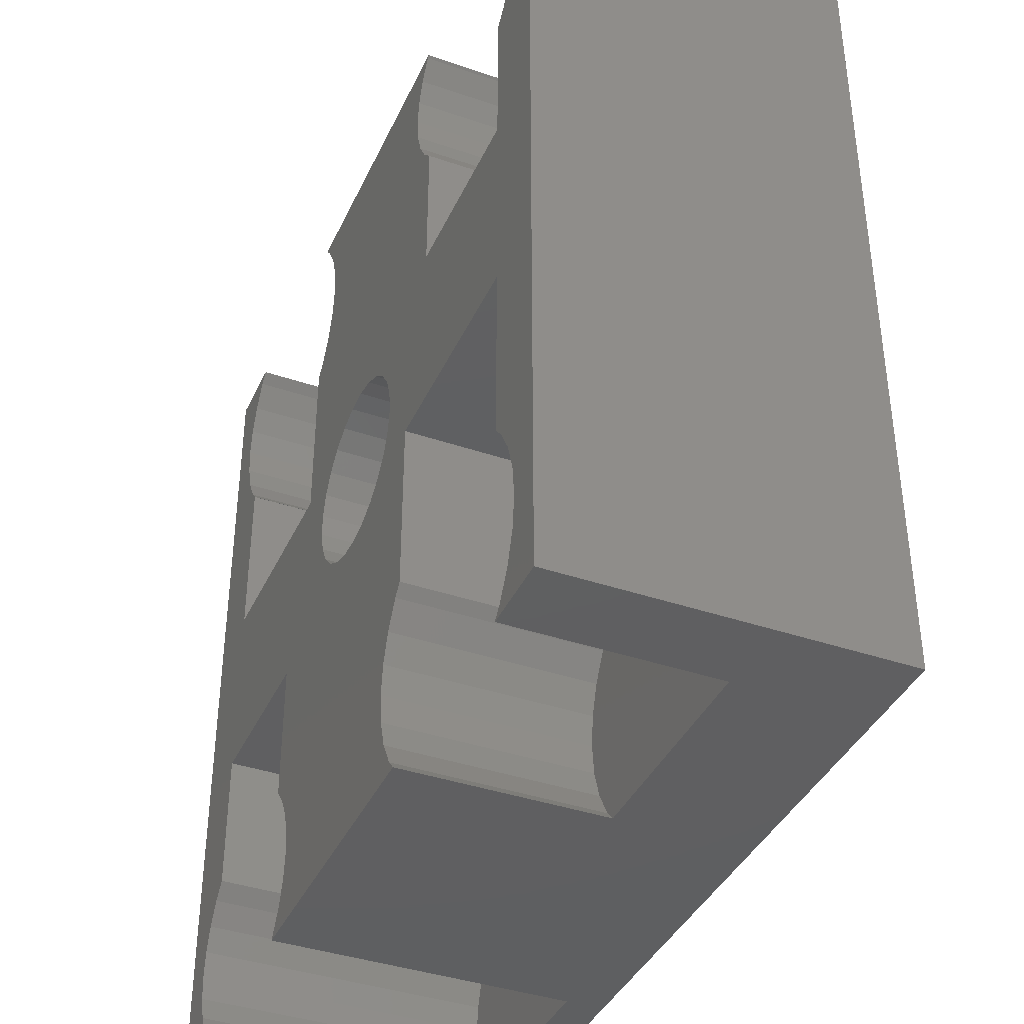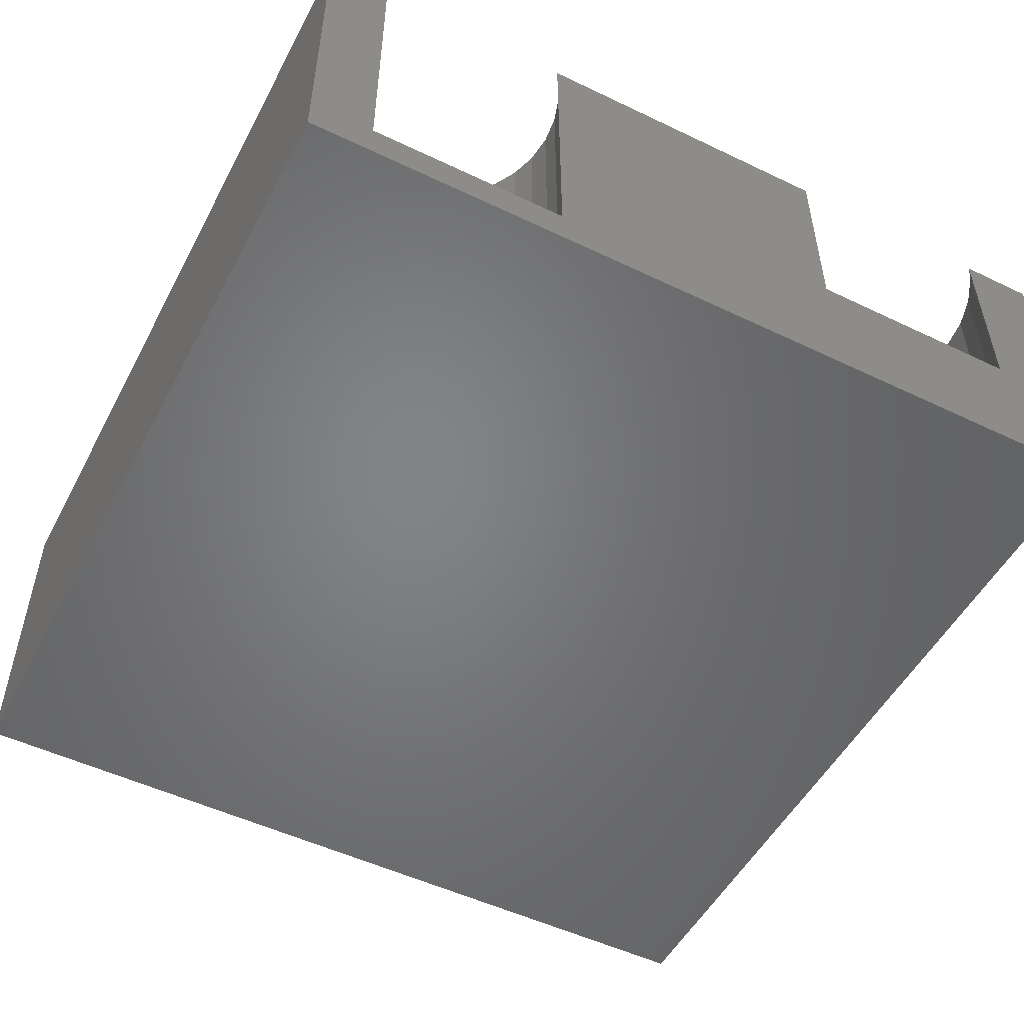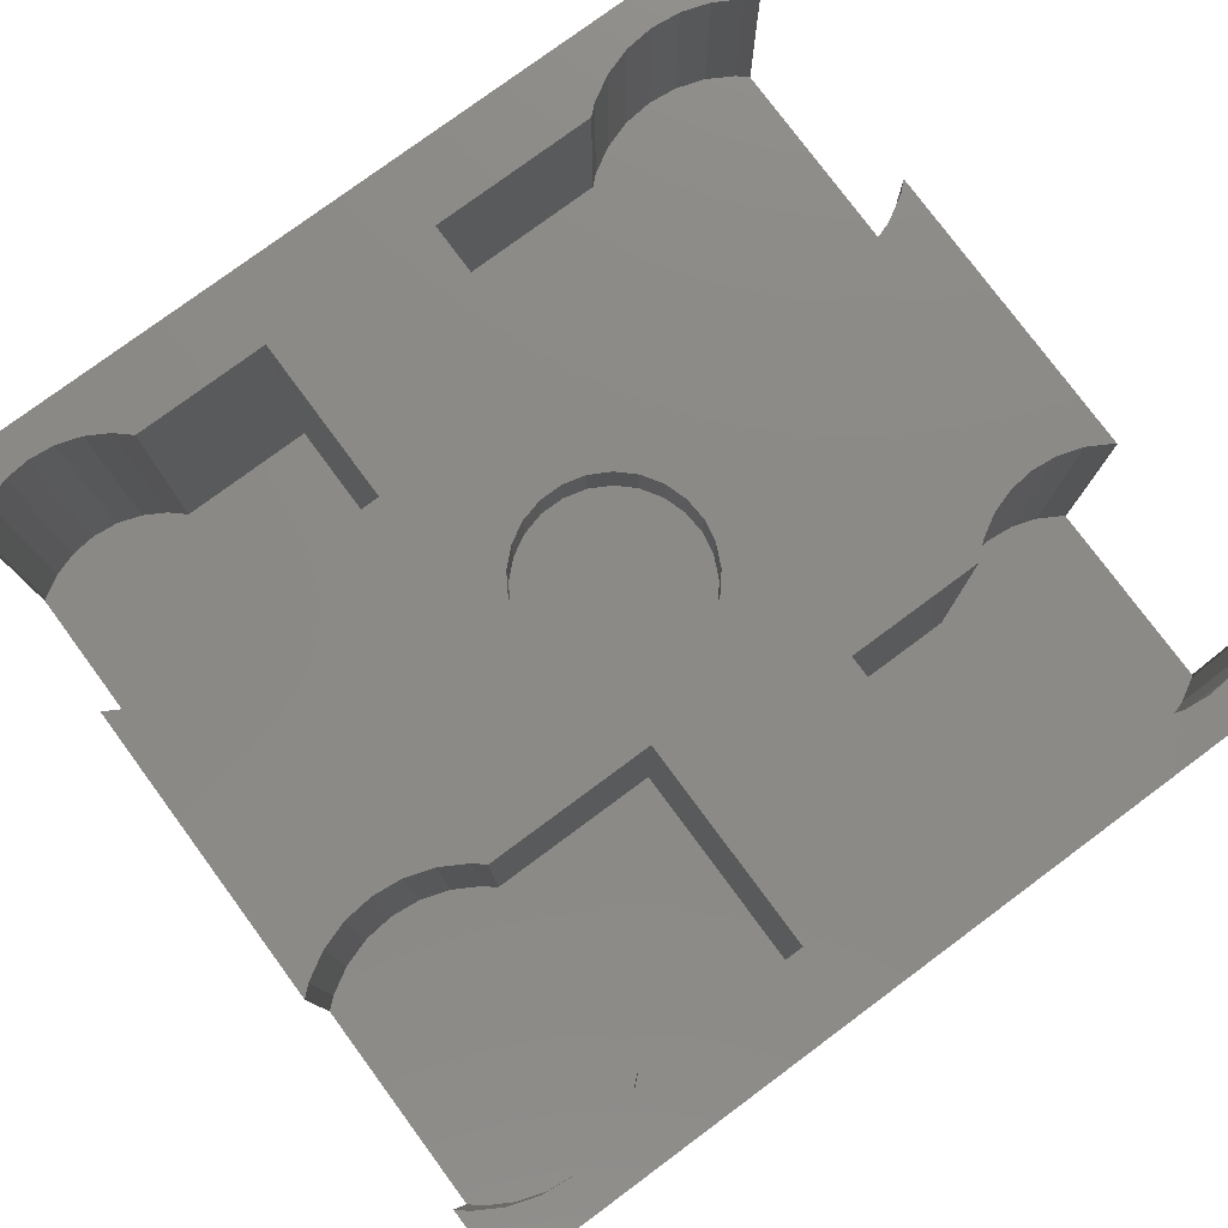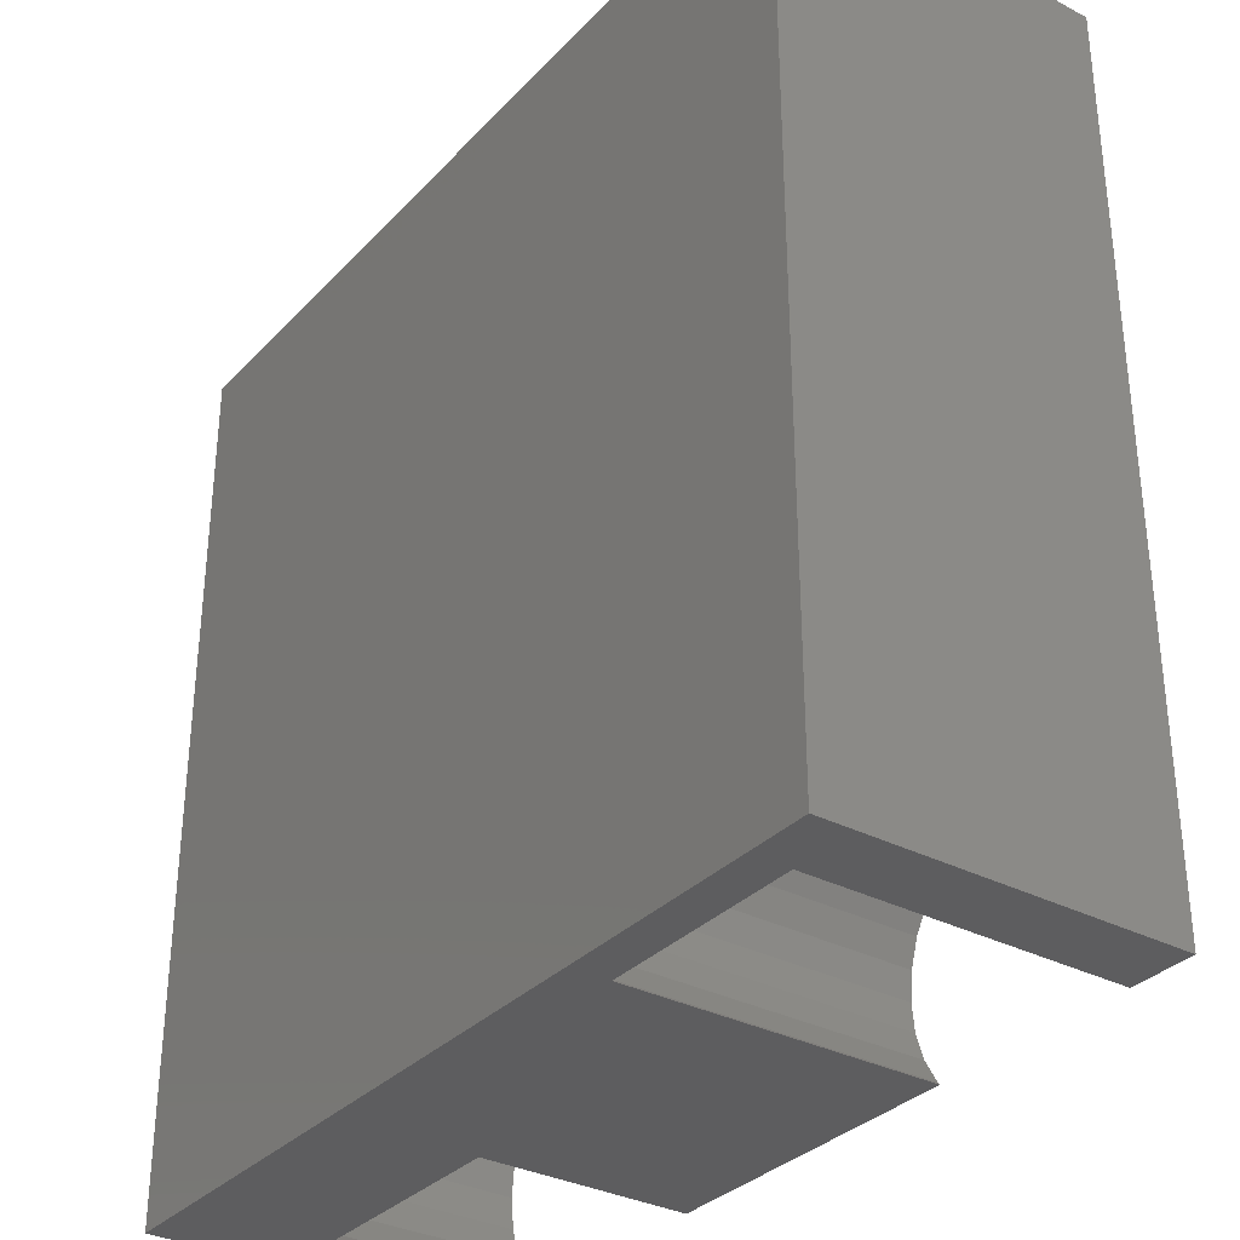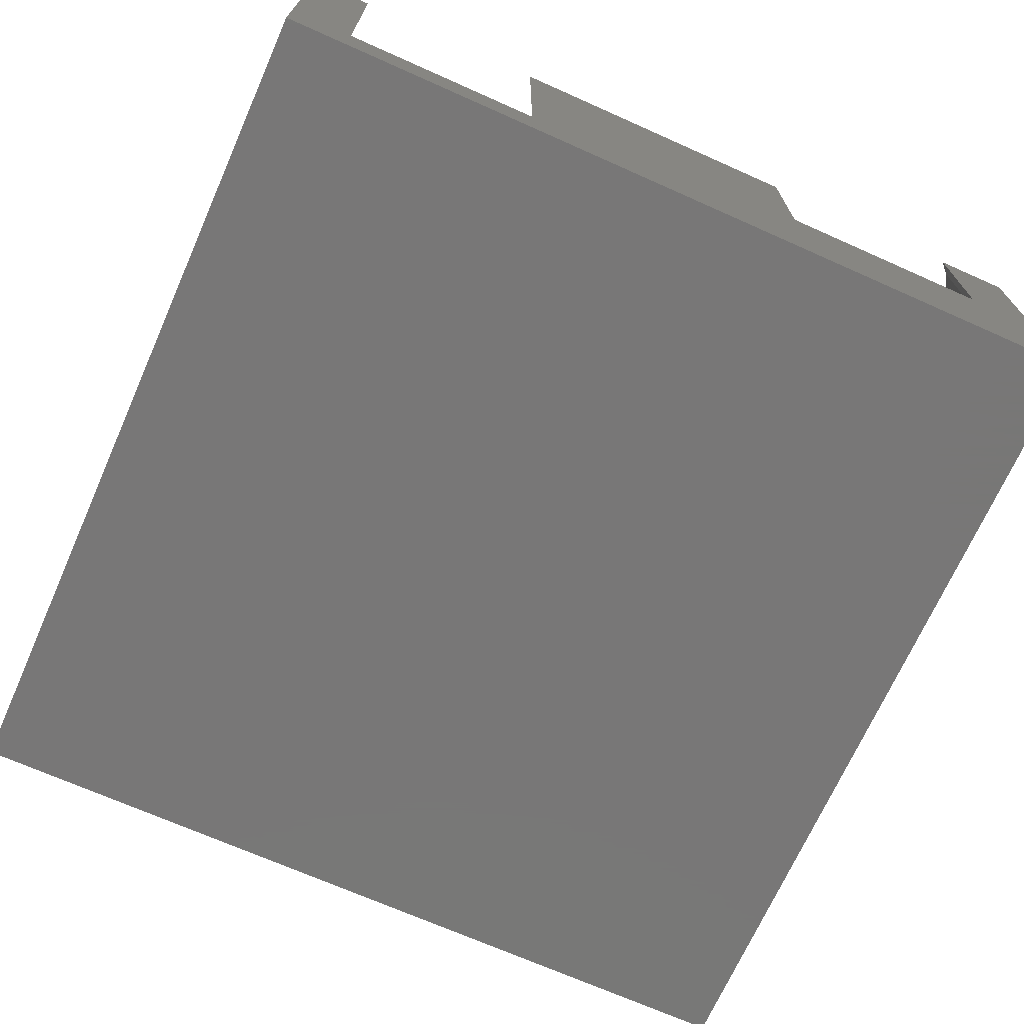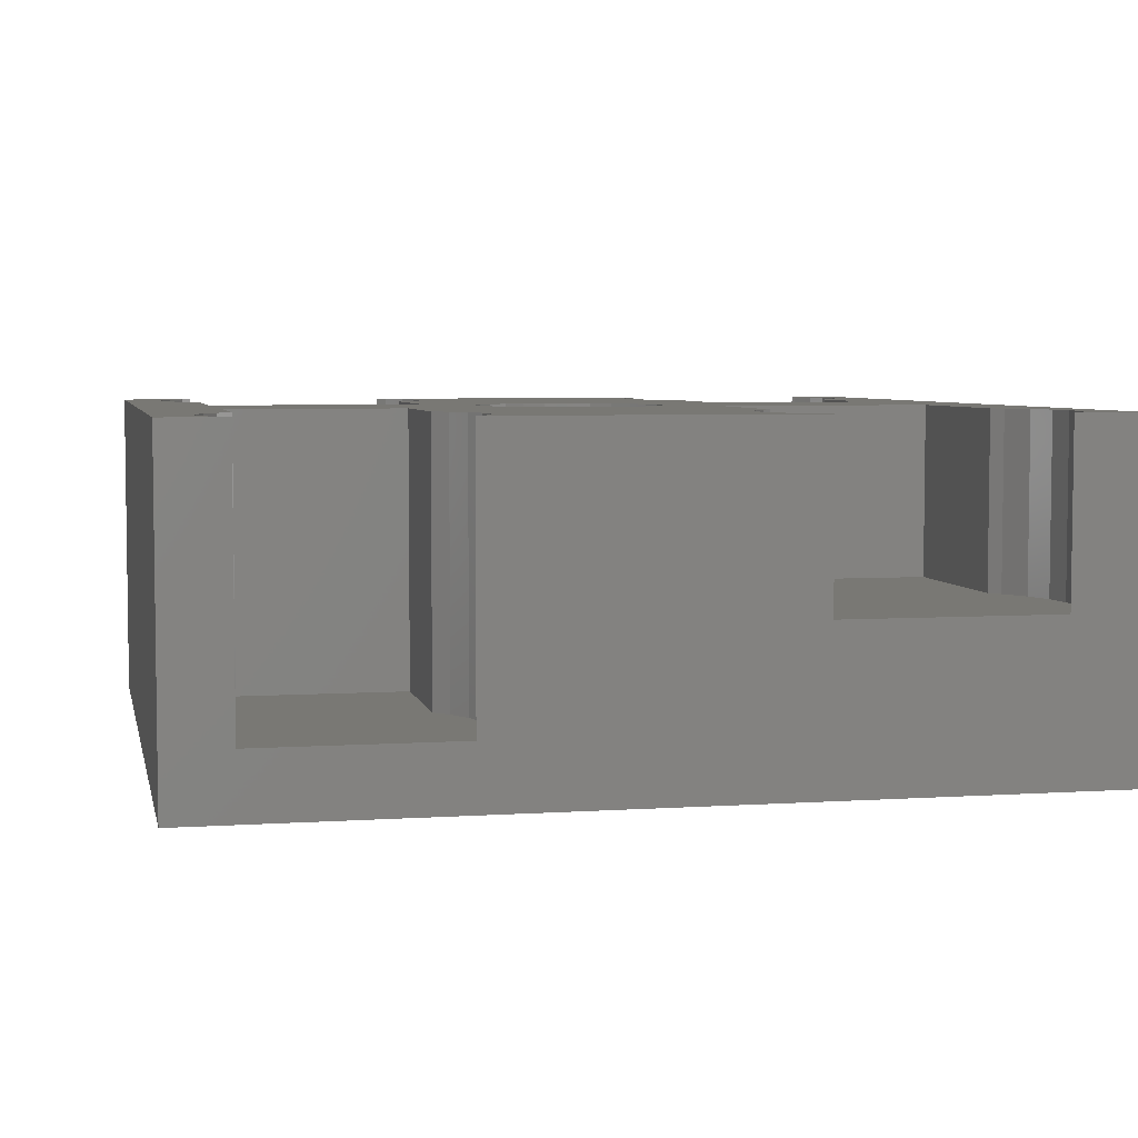
<metadata>
{"format":"stl","ext":"stl","renderer":"f3d","projection":"perspective","resolution":1024,"background":"white","views":[{"elev":-39.4,"azim":66.9,"up":"+Y"},{"elev":-51.6,"azim":-27.4,"up":"+Z"},{"elev":78.4,"azim":53.5,"up":"+Z"},{"elev":-32.9,"azim":-125.7,"up":"+Y"},{"elev":-70.1,"azim":156.0,"up":"+Z"},{"elev":5.0,"azim":168.1,"up":"+Z"}]}
</metadata>
<code>
# stl→obj: 226 verts, 448 faces
v 0 0 0
v 0 70 27
v 0 70 0
v 0 0 27
v 6.075 24.9 27
v 3.222 8.29 27
v 3.259 64.63 27
v 3 62.16 27
v 4.023 66.98 27
v 5.26 69.12 27
v 6.051 70 27
v 6.03 54.33 27
v 5.26 55.21 27
v 6.03 40.13 27
v 6.051 54.33 27
v 24.41 55.21 27
v 23.62 54.33 27
v 23.64 54.33 27
v 39.13 28.5 27
v 46.36 15.67 27
v 46.36 29.87 27
v 42.7 35 27
v 49.73 45.1 27
v 42.46 36.91 27
v 42.46 33.09 27
v 41.75 31.29 27
v 40.61 29.73 27
v 26.41 64.63 27
v 46.65 63.83 27
v 46.87 65.94 27
v 41.75 38.71 27
v 40.61 40.27 27
v 39.13 41.5 27
v 37.38 42.32 27
v 25.65 66.98 27
v 47.53 67.96 27
v 35.48 42.68 27
v 26.41 59.7 27
v 25.65 57.35 27
v 24.41 69.12 27
v 48.59 69.81 27
v 33.56 42.56 27
v 31.72 41.97 27
v 30.09 40.93 27
v 26.67 62.16 27
v 23.62 70 27
v 48.77 70 27
v 46.38 15.67 27
v 45.59 14.79 27
v 49.73 56.59 27
v 48.59 57.84 27
v 63.92 45.1 27
v 70 70 27
v 66.78 61.71 27
v 66.74 10.3 27
v 67 7.835 27
v 66.12 59.69 27
v 63.97 29.87 27
v 65.06 57.84 27
v 65.98 12.65 27
v 64.74 14.79 27
v 63.92 56.59 27
v 47.53 59.69 27
v 46.87 61.71 27
v 67 63.83 27
v 66.78 65.94 27
v 66.12 67.96 27
v 65.06 69.81 27
v 64.88 70 27
v 70 0 27
v 66.74 5.374 27
v 65.98 3.021 27
v 64.74 0.8786 27
v 63.95 0 27
v 63.97 15.67 27
v 63.95 15.67 27
v 37.38 27.68 27
v 35.48 27.32 27
v 44.35 12.65 27
v 33.56 27.44 27
v 23.13 8.29 27
v 43.59 10.3 27
v 23.35 6.175 27
v 43.33 7.835 27
v 31.72 28.03 27
v 30.09 29.07 27
v 28.77 30.47 27
v 23.64 40.13 27
v 28.77 39.53 27
v 27.84 37.83 27
v 27.36 35.97 27
v 27.36 34.03 27
v 20.27 24.9 27
v 27.84 32.17 27
v 43.59 5.374 27
v 23.13 4.059 27
v 44.35 3.021 27
v 22.47 2.036 27
v 45.59 0.8786 27
v 21.41 0.1943 27
v 46.38 0 27
v 21.23 0 27
v 22.47 10.31 27
v 21.41 12.16 27
v 4.023 57.35 27
v 4.943 12.16 27
v 6.075 13.41 27
v 3.259 59.7 27
v 3.88 10.31 27
v 20.27 13.41 27
v 4.943 0.1943 27
v 5.118 0 27
v 3.88 2.036 27
v 3.222 4.059 27
v 3 6.175 27
v 70 70 0
v 70 0 0
v 64.88 70 5.11
v 48.77 70 5.11
v 23.62 70 12.76
v 6.051 70 12.76
v 5.118 0 3.05
v 21.23 0 3.05
v 46.38 0 10.82
v 63.95 0 10.82
v 23.35 6.175 3.05
v 23.13 8.29 3.05
v 6.075 13.41 3.05
v 4.943 12.16 3.05
v 22.47 10.31 3.05
v 21.41 12.16 3.05
v 20.27 13.41 3.05
v 3.88 10.31 3.05
v 3.222 8.29 3.05
v 20.27 24.9 3.05
v 6.075 24.9 3.05
v 23.13 4.059 3.05
v 22.47 2.036 3.05
v 21.41 0.1943 3.05
v 3.88 2.036 3.05
v 4.943 0.1943 3.05
v 3.222 4.059 3.05
v 3 6.175 3.05
v 67 7.835 10.82
v 66.74 10.3 10.82
v 64.74 14.79 10.82
v 63.95 15.67 10.82
v 65.98 12.65 10.82
v 46.38 15.67 10.82
v 45.59 14.79 10.82
v 64.74 0.8786 10.82
v 44.35 12.65 10.82
v 43.59 10.3 10.82
v 63.97 29.87 10.82
v 63.97 15.67 10.82
v 46.36 29.87 10.82
v 46.36 15.67 10.82
v 66.74 5.374 10.82
v 65.98 3.021 10.82
v 44.35 3.021 10.82
v 45.59 0.8786 10.82
v 43.59 5.374 10.82
v 43.33 7.835 10.82
v 26.67 62.16 12.76
v 26.41 64.63 12.76
v 3 62.16 12.76
v 3.259 59.7 12.76
v 5.26 69.12 12.76
v 23.62 54.33 12.76
v 24.41 55.21 12.76
v 4.023 57.35 12.76
v 25.65 66.98 12.76
v 24.41 69.12 12.76
v 4.023 66.98 12.76
v 3.259 64.63 12.76
v 26.41 59.7 12.76
v 25.65 57.35 12.76
v 23.64 40.13 12.76
v 23.64 54.33 12.76
v 6.051 54.33 12.76
v 6.03 40.13 12.76
v 6.03 54.33 12.76
v 5.26 55.21 12.76
v 67 63.83 5.11
v 66.78 65.94 5.11
v 46.87 65.94 5.11
v 46.65 63.83 5.11
v 65.06 69.81 5.11
v 48.59 69.81 5.11
v 66.12 67.96 5.11
v 47.53 67.96 5.11
v 66.78 61.71 5.11
v 66.12 59.69 5.11
v 63.92 56.59 5.11
v 65.06 57.84 5.11
v 49.73 56.59 5.11
v 63.92 45.1 5.11
v 47.53 59.69 5.11
v 48.59 57.84 5.11
v 46.87 61.71 5.11
v 49.73 45.1 5.11
v 42.7 35 23
v 42.46 36.91 23
v 27.36 35.97 23
v 27.36 34.03 23
v 33.56 42.56 23
v 35.48 42.68 23
v 37.38 27.68 23
v 35.48 27.32 23
v 39.13 41.5 23
v 40.61 40.27 23
v 37.38 42.32 23
v 30.09 40.93 23
v 28.77 39.53 23
v 27.84 37.83 23
v 31.72 41.97 23
v 42.46 33.09 23
v 41.75 38.71 23
v 41.75 31.29 23
v 40.61 29.73 23
v 39.13 28.5 23
v 33.56 27.44 23
v 31.72 28.03 23
v 30.09 29.07 23
v 28.77 30.47 23
v 27.84 32.17 23
f 1 2 3
f 2 1 4
f 5 4 6
f 7 2 8
f 9 2 7
f 10 2 9
f 2 10 11
f 12 13 14
f 13 12 15
f 16 17 18
f 19 20 21
f 22 23 24
f 25 21 22
f 26 21 25
f 27 21 26
f 19 21 27
f 28 29 30
f 23 22 21
f 29 31 24
f 29 32 31
f 29 33 32
f 29 34 33
f 35 30 36
f 37 29 38
f 29 37 34
f 39 37 38
f 40 36 41
f 37 39 42
f 42 16 43
f 43 18 44
f 18 43 16
f 16 42 39
f 29 45 38
f 46 41 47
f 29 28 45
f 30 35 28
f 36 40 35
f 41 46 40
f 48 20 49
f 50 51 23
f 52 53 54
f 53 55 56
f 52 54 57
f 53 58 55
f 52 57 59
f 55 58 60
f 60 58 61
f 52 59 62
f 53 52 58
f 23 58 52
f 24 51 63
f 24 63 64
f 23 21 58
f 51 24 23
f 24 64 29
f 54 53 65
f 53 66 65
f 53 67 66
f 53 68 67
f 68 53 69
f 53 56 70
f 71 70 56
f 72 70 71
f 73 70 72
f 70 73 74
f 75 61 58
f 61 75 76
f 77 20 19
f 20 77 49
f 78 49 77
f 49 78 79
f 80 79 78
f 81 79 80
f 79 81 82
f 83 84 81
f 82 81 84
f 81 80 85
f 81 85 86
f 81 86 87
f 88 44 18
f 44 88 89
f 90 88 91
f 89 88 90
f 91 88 92
f 93 92 88
f 92 93 94
f 81 87 94
f 84 83 95
f 95 96 97
f 98 97 96
f 97 98 99
f 100 99 98
f 99 100 101
f 101 100 102
f 96 95 83
f 94 103 81
f 104 94 93
f 94 104 103
f 14 93 88
f 93 14 5
f 4 5 14
f 105 14 13
f 5 106 107
f 108 14 105
f 5 109 106
f 2 14 108
f 5 6 109
f 2 108 8
f 4 14 2
f 104 93 110
f 111 4 112
f 113 4 111
f 114 4 113
f 115 4 114
f 6 4 115
f 70 116 53
f 116 70 117
f 53 118 69
f 118 116 119
f 116 118 53
f 47 120 46
f 3 120 119
f 119 120 47
f 121 2 11
f 3 119 116
f 121 3 2
f 120 3 121
f 1 116 117
f 116 1 3
f 4 122 112
f 122 1 123
f 1 122 4
f 102 124 101
f 117 124 123
f 123 124 102
f 125 70 74
f 125 117 70
f 124 117 125
f 117 123 1
f 126 81 127
f 81 126 83
f 106 128 107
f 128 106 129
f 130 104 131
f 104 130 103
f 127 103 130
f 103 127 81
f 131 110 132
f 110 131 104
f 6 133 109
f 133 6 134
f 135 136 132
f 127 137 126
f 130 137 127
f 130 138 137
f 132 130 131
f 130 132 138
f 138 123 139
f 138 132 123
f 128 132 136
f 132 128 123
f 128 122 123
f 133 128 129
f 128 133 122
f 140 122 133
f 122 140 141
f 134 140 133
f 134 142 140
f 142 134 143
f 109 129 106
f 129 109 133
f 115 134 6
f 134 115 143
f 137 83 126
f 83 137 96
f 123 100 139
f 100 123 102
f 114 143 115
f 143 114 142
f 139 98 138
f 98 139 100
f 112 141 111
f 141 112 122
f 113 142 114
f 142 113 140
f 138 96 137
f 96 138 98
f 111 140 113
f 140 111 141
f 107 136 5
f 136 107 128
f 132 93 135
f 93 132 110
f 136 93 5
f 93 136 135
f 144 55 145
f 55 144 56
f 146 76 147
f 76 146 61
f 145 60 148
f 60 145 55
f 49 149 48
f 149 49 150
f 125 73 151
f 73 125 74
f 148 61 146
f 61 148 60
f 82 152 79
f 152 82 153
f 154 147 155
f 147 149 125
f 154 149 147
f 156 149 154
f 149 156 157
f 145 158 144
f 147 145 148
f 145 147 158
f 147 148 146
f 125 158 147
f 158 125 159
f 159 125 151
f 149 124 125
f 152 149 150
f 153 149 152
f 149 153 124
f 124 160 161
f 162 124 153
f 124 162 160
f 162 153 163
f 79 150 49
f 150 79 152
f 84 153 82
f 153 84 163
f 101 161 99
f 161 101 124
f 97 162 95
f 162 97 160
f 95 163 84
f 163 95 162
f 159 71 158
f 71 159 72
f 151 72 159
f 72 151 73
f 158 56 144
f 56 158 71
f 99 160 97
f 160 99 161
f 20 156 21
f 156 20 157
f 155 58 154
f 58 155 75
f 156 58 21
f 58 156 154
f 149 20 48
f 20 149 157
f 155 76 75
f 76 155 147
f 164 28 165
f 28 164 45
f 108 166 8
f 166 108 167
f 10 121 11
f 121 10 168
f 169 16 170
f 16 169 17
f 105 167 108
f 167 105 171
f 172 40 173
f 40 172 35
f 165 35 172
f 35 165 28
f 173 46 120
f 46 173 40
f 7 174 9
f 174 7 175
f 165 176 164
f 120 165 172
f 165 120 176
f 120 172 173
f 169 176 120
f 177 169 170
f 176 169 177
f 169 178 179
f 121 169 120
f 180 169 121
f 169 180 178
f 181 180 182
f 180 181 178
f 174 121 168
f 175 121 174
f 121 175 180
f 180 171 183
f 167 180 175
f 180 167 171
f 167 175 166
f 9 168 10
f 168 9 174
f 8 175 7
f 175 8 166
f 13 171 105
f 171 13 183
f 15 183 13
f 183 15 180
f 177 38 176
f 38 177 39
f 170 39 177
f 39 170 16
f 176 45 164
f 45 176 38
f 14 182 12
f 182 14 181
f 178 18 179
f 18 178 88
f 178 14 88
f 14 178 181
f 169 18 17
f 18 169 179
f 182 15 12
f 15 182 180
f 184 66 185
f 66 184 65
f 29 186 30
f 186 29 187
f 188 69 118
f 69 188 68
f 41 119 47
f 119 41 189
f 190 68 188
f 68 190 67
f 185 67 190
f 67 185 66
f 36 189 41
f 189 36 191
f 30 191 36
f 191 30 186
f 192 65 184
f 65 192 54
f 185 192 184
f 190 192 185
f 190 193 192
f 118 190 188
f 190 118 193
f 194 193 118
f 193 194 195
f 194 196 197
f 118 196 194
f 119 196 118
f 191 119 189
f 119 191 196
f 198 196 191
f 196 198 199
f 186 198 191
f 186 200 198
f 200 186 187
f 197 196 201
f 194 59 195
f 59 194 62
f 193 54 192
f 54 193 57
f 195 57 193
f 57 195 59
f 51 198 63
f 198 51 199
f 64 187 29
f 187 64 200
f 50 199 51
f 199 50 196
f 63 200 64
f 200 63 198
f 23 196 50
f 196 23 201
f 197 62 194
f 62 197 52
f 197 23 52
f 23 197 201
f 202 24 203
f 24 202 22
f 92 204 91
f 204 92 205
f 206 37 42
f 37 206 207
f 208 78 77
f 78 208 209
f 210 32 33
f 32 210 211
f 212 33 34
f 33 212 210
f 89 213 44
f 213 89 214
f 90 214 89
f 214 90 215
f 213 43 44
f 43 213 216
f 203 217 202
f 218 217 203
f 218 219 217
f 211 219 218
f 211 220 219
f 210 220 211
f 210 221 220
f 212 221 210
f 212 208 221
f 207 208 212
f 207 209 208
f 206 209 207
f 206 222 209
f 216 222 206
f 216 223 222
f 213 223 216
f 213 224 223
f 214 224 213
f 214 225 224
f 215 225 214
f 215 226 225
f 204 226 215
f 226 204 205
f 219 25 217
f 25 219 26
f 218 32 211
f 32 218 31
f 203 31 218
f 31 203 24
f 207 34 37
f 34 207 212
f 91 215 90
f 215 91 204
f 216 42 43
f 42 216 206
f 94 205 92
f 205 94 226
f 220 26 219
f 26 220 27
f 217 22 202
f 22 217 25
f 87 226 94
f 226 87 225
f 86 225 87
f 225 86 224
f 221 77 19
f 77 221 208
f 223 86 85
f 86 223 224
f 209 80 78
f 80 209 222
f 220 19 27
f 19 220 221
f 222 85 80
f 85 222 223

</code>
